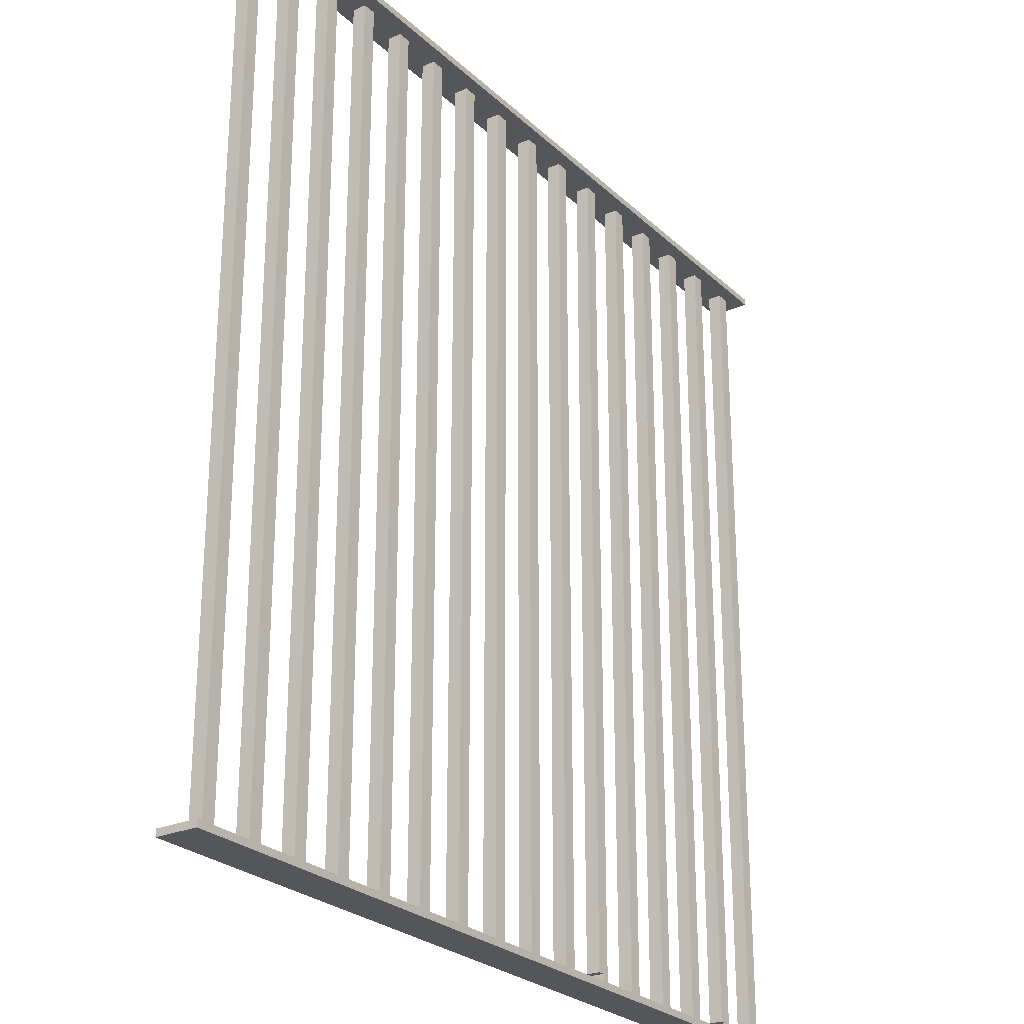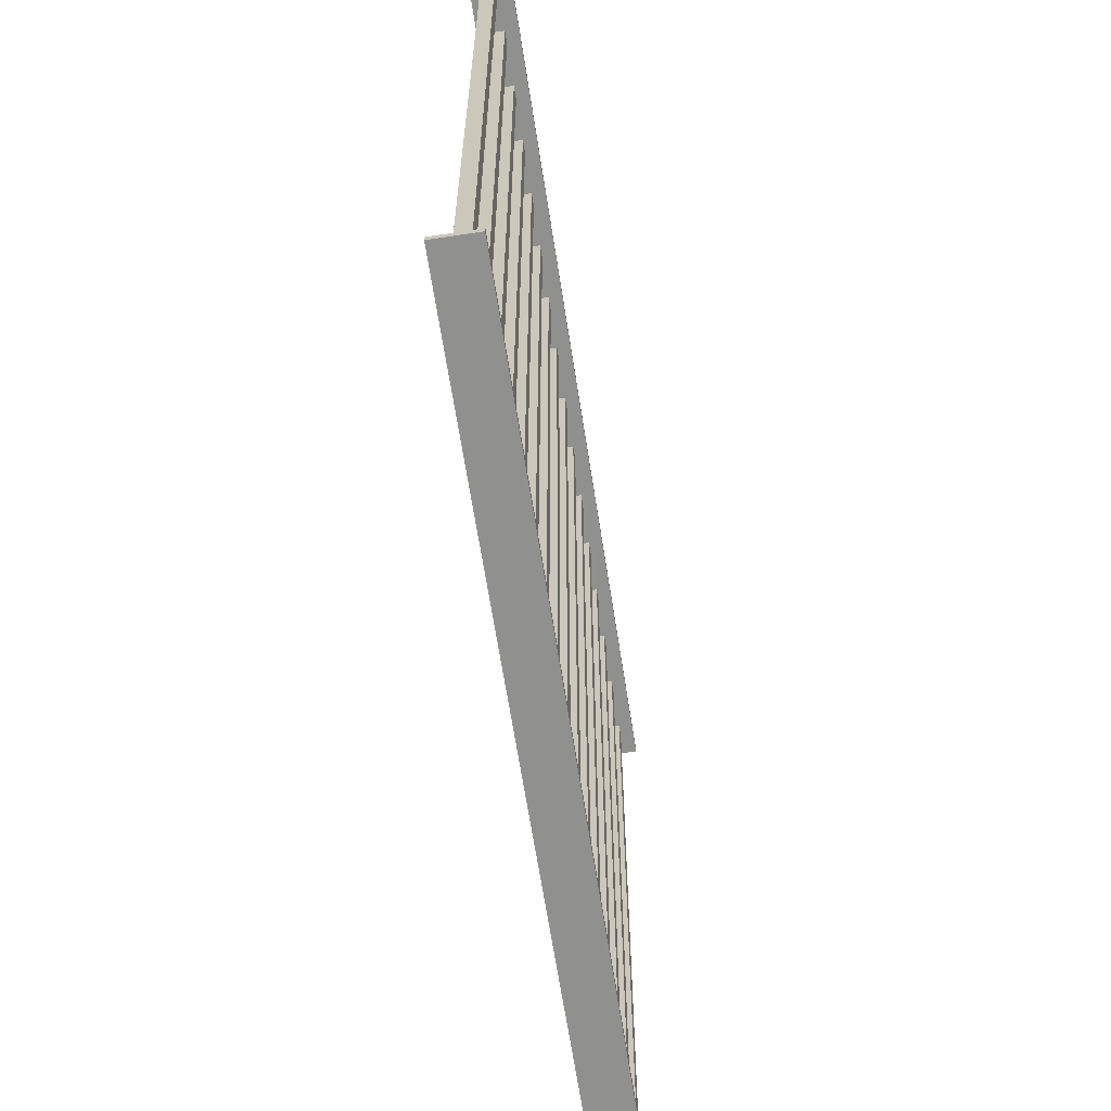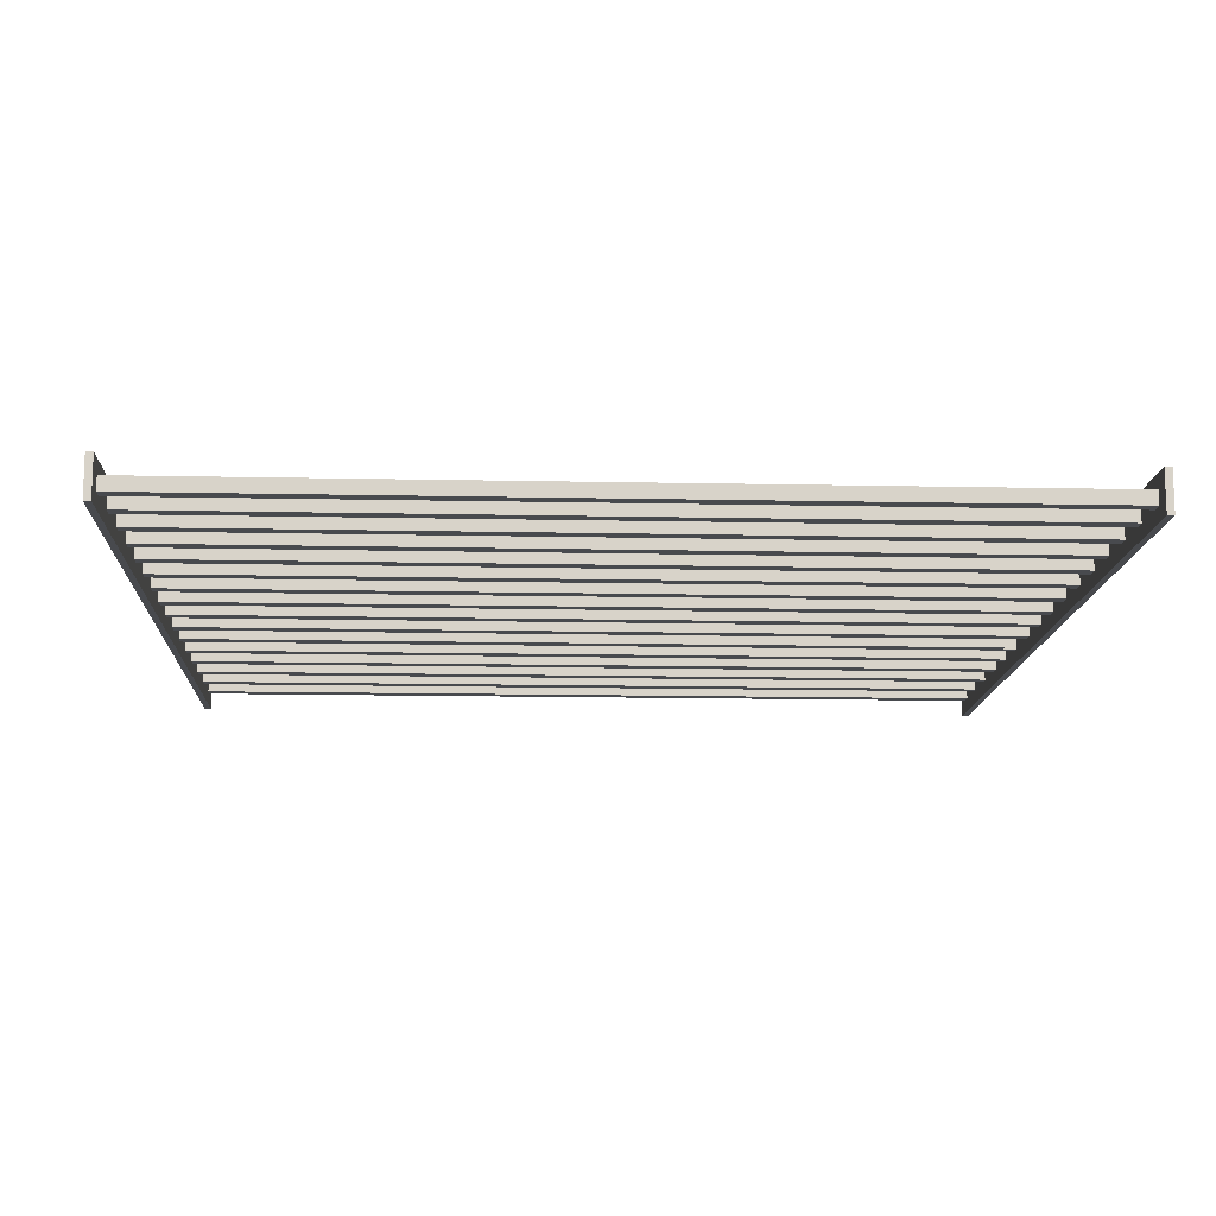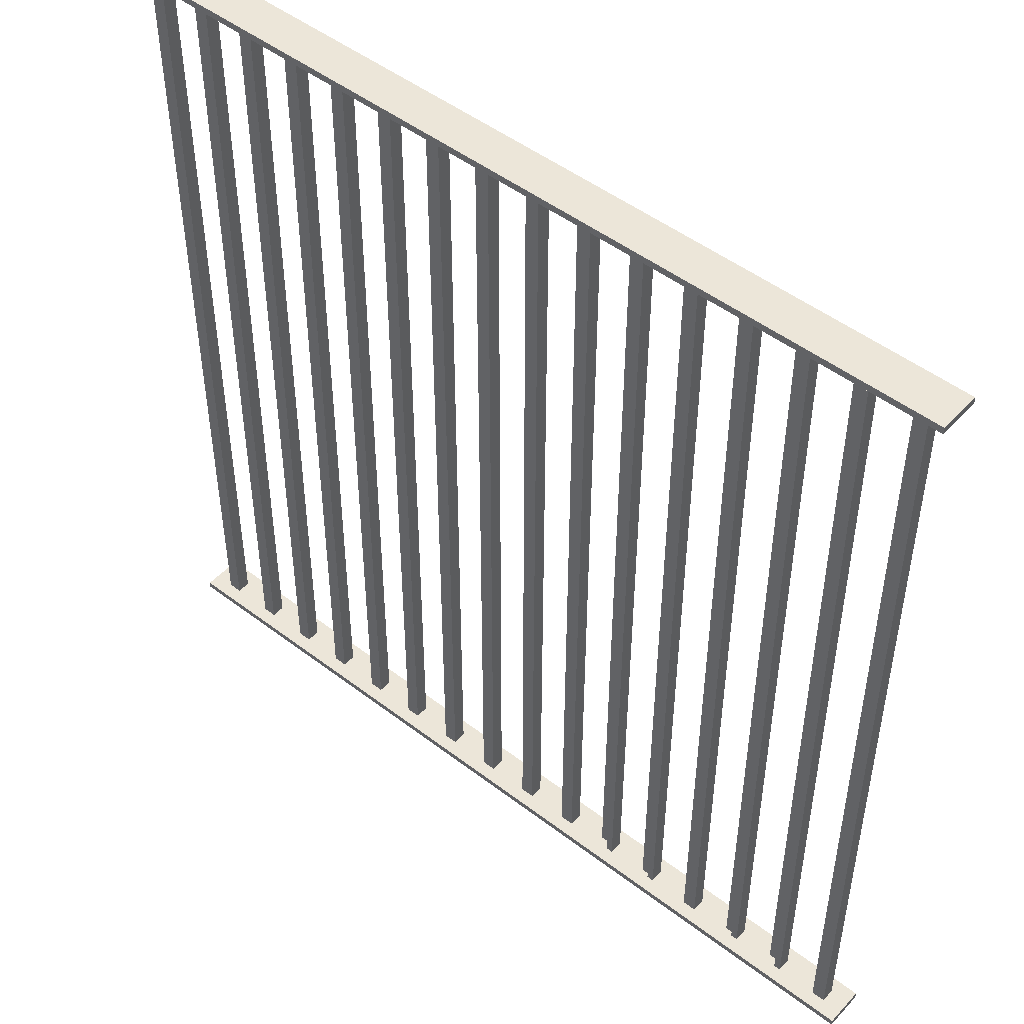
<metadata>
{"format":"obj","ext":"obj","renderer":"f3d","projection":"perspective","resolution":1024,"background":"white","views":[{"elev":-25.7,"azim":-55.1,"up":"+Y"},{"elev":-65.5,"azim":98.8,"up":"+Y"},{"elev":-13.2,"azim":-92.8,"up":"+Z"},{"elev":48.9,"azim":40.4,"up":"+Y"}]}
</metadata>
<code>
g Model
v -16 -16 0.75
v -16 -15.75 0.75
v -16 -15.75 -0.75
v -16 -16 -0.75
f 1 2 3 4
v -16 15.75 0.75
v -16 16 0.75
v -16 16 -0.75
v -16 15.75 -0.75
f 5 6 7 8
v -15.25 -15.75 0.25
v -15.25 15.75 0.25
v -15.25 15.75 -0.25
v -15.25 -15.75 -0.25
f 9 10 11 12
v -13.25 -15.75 0.25
v -13.25 15.75 0.25
v -13.25 15.75 -0.25
v -13.25 -15.75 -0.25
f 13 14 15 16
v -11.25 -15.75 0.25
v -11.25 15.75 0.25
v -11.25 15.75 -0.25
v -11.25 -15.75 -0.25
f 17 18 19 20
v -9.25 -15.75 0.25
v -9.25 15.75 0.25
v -9.25 15.75 -0.25
v -9.25 -15.75 -0.25
f 21 22 23 24
v -7.25 -15.75 0.25
v -7.25 15.75 0.25
v -7.25 15.75 -0.25
v -7.25 -15.75 -0.25
f 25 26 27 28
v -5.25 -15.75 0.25
v -5.25 15.75 0.25
v -5.25 15.75 -0.25
v -5.25 -15.75 -0.25
f 29 30 31 32
v -3.25 -15.75 0.25
v -3.25 15.75 0.25
v -3.25 15.75 -0.25
v -3.25 -15.75 -0.25
f 33 34 35 36
v -1.25 -15.75 0.25
v -1.25 15.75 0.25
v -1.25 15.75 -0.25
v -1.25 -15.75 -0.25
f 37 38 39 40
v 0.75 -15.75 0.25
v 0.75 15.75 0.25
v 0.75 15.75 -0.25
v 0.75 -15.75 -0.25
f 41 42 43 44
v 2.75 -15.75 0.25
v 2.75 15.75 0.25
v 2.75 15.75 -0.25
v 2.75 -15.75 -0.25
f 45 46 47 48
v 4.75 -15.25 0.25
v 4.75 15.75 0.25
v 4.75 15.75 -0.25
v 4.75 -15.25 -0.25
f 49 50 51 52
v 5 -15.75 0.25
v 5 -15.25 0.25
v 5 -15.25 -0.25
v 5 -15.75 -0.25
f 53 54 55 56
v 6.75 -15.5 0.25
v 6.75 15.75 0.25
v 6.75 15.75 -0.25
v 6.75 -15.5 -0.25
f 57 58 59 60
v 7 -15.75 0.25
v 7 -15.5 0.25
v 7 -15.5 -0.25
v 7 -15.75 -0.25
f 61 62 63 64
v 8.75 -15.75 0.25
v 8.75 15.75 0.25
v 8.75 15.75 -0.25
v 8.75 -15.75 -0.25
f 65 66 67 68
v 10.75 -15.5 0.25
v 10.75 15.75 0.25
v 10.75 15.75 -0.25
v 10.75 -15.5 -0.25
f 69 70 71 72
v 11 -15.75 0.25
v 11 -15.5 0.25
v 11 -15.5 -0.25
v 11 -15.75 -0.25
f 73 74 75 76
v 12.75 -15.25 0.25
v 12.75 15.75 0.25
v 12.75 15.75 -0.25
v 12.75 -15.25 -0.25
f 77 78 79 80
v 13 -15.75 0.25
v 13 -15.25 0.25
v 13 -15.25 -0.25
v 13 -15.75 -0.25
f 81 82 83 84
v 14.75 -15.75 0.25
v 14.75 15.75 0.25
v 14.75 15.75 -0.25
v 14.75 -15.75 -0.25
f 85 86 87 88
v -14.75 -15.75 -0.25
v -14.75 15.75 -0.25
v -14.75 15.75 0.25
v -14.75 -15.75 0.25
f 89 90 91 92
v -12.75 -15.75 -0.25
v -12.75 15.75 -0.25
v -12.75 15.75 0.25
v -12.75 -15.75 0.25
f 93 94 95 96
v -10.75 -15.75 -0.25
v -10.75 15.75 -0.25
v -10.75 15.75 0.25
v -10.75 -15.75 0.25
f 97 98 99 100
v -8.75 -15.75 -0.25
v -8.75 15.75 -0.25
v -8.75 15.75 0.25
v -8.75 -15.75 0.25
f 101 102 103 104
v -6.75 -15.75 -0.25
v -6.75 15.75 -0.25
v -6.75 15.75 0.25
v -6.75 -15.75 0.25
f 105 106 107 108
v -4.75 -15.75 -0.25
v -4.75 15.75 -0.25
v -4.75 15.75 0.25
v -4.75 -15.75 0.25
f 109 110 111 112
v -2.75 -15.75 -0.25
v -2.75 15.75 -0.25
v -2.75 15.75 0.25
v -2.75 -15.75 0.25
f 113 114 115 116
v -0.75 -15.75 -0.25
v -0.75 15.75 -0.25
v -0.75 15.75 0.25
v -0.75 -15.75 0.25
f 117 118 119 120
v 1.25 -15.75 -0.25
v 1.25 15.75 -0.25
v 1.25 15.75 0.25
v 1.25 -15.75 0.25
f 121 122 123 124
v 3.25 -15.75 -0.25
v 3.25 15.75 -0.25
v 3.25 15.75 0.25
v 3.25 -15.75 0.25
f 125 126 127 128
v 5.25 -15.75 -0.25
v 5.25 15.75 -0.25
v 5.25 15.75 0.25
v 5.25 -15.75 0.25
f 129 130 131 132
v 7.25 -15.75 -0.25
v 7.25 15.75 -0.25
v 7.25 15.75 0.25
v 7.25 -15.75 0.25
f 133 134 135 136
v 9.25 -15.75 -0.25
v 9.25 15.75 -0.25
v 9.25 15.75 0.25
v 9.25 -15.75 0.25
f 137 138 139 140
v 11.25 -15.75 -0.25
v 11.25 15.75 -0.25
v 11.25 15.75 0.25
v 11.25 -15.75 0.25
f 141 142 143 144
v 13.25 -15.75 -0.25
v 13.25 15.75 -0.25
v 13.25 15.75 0.25
v 13.25 -15.75 0.25
f 145 146 147 148
v 15.25 -15.75 -0.25
v 15.25 15.75 -0.25
v 15.25 15.75 0.25
v 15.25 -15.75 0.25
f 149 150 151 152
v 16 -16 -0.75
v 16 -15.75 -0.75
v 16 -15.75 0.75
v 16 -16 0.75
f 153 154 155 156
v 16 15.75 -0.75
v 16 16 -0.75
v 16 16 0.75
v 16 15.75 0.75
f 157 158 159 160
v -16 -16 -0.75
v 16 -16 -0.75
v 16 -16 0.75
v -16 -16 0.75
f 161 162 163 164
v 6.75 -15.5 -0.25
v 7 -15.5 -0.25
v 7 -15.5 0.25
v 6.75 -15.5 0.25
f 165 166 167 168
v 10.75 -15.5 -0.25
v 11 -15.5 -0.25
v 11 -15.5 0.25
v 10.75 -15.5 0.25
f 169 170 171 172
v 4.75 -15.25 -0.25
v 5 -15.25 -0.25
v 5 -15.25 0.25
v 4.75 -15.25 0.25
f 173 174 175 176
v 12.75 -15.25 -0.25
v 13 -15.25 -0.25
v 13 -15.25 0.25
v 12.75 -15.25 0.25
f 177 178 179 180
v -16 15.75 -0.75
v 16 15.75 -0.75
v 16 15.75 -0.25
v -16 15.75 -0.25
f 181 182 183 184
v -16 15.75 0.25
v 16 15.75 0.25
v 16 15.75 0.75
v -16 15.75 0.75
f 185 186 187 188
v -14.75 15.75 -0.25
v -13.25 15.75 -0.25
v -13.25 15.75 0.25
v -14.75 15.75 0.25
f 189 190 191 192
v -12.75 15.75 -0.25
v -11.25 15.75 -0.25
v -11.25 15.75 0.25
v -12.75 15.75 0.25
f 193 194 195 196
v -10.75 15.75 -0.25
v -9.25 15.75 -0.25
v -9.25 15.75 0.25
v -10.75 15.75 0.25
f 197 198 199 200
v -8.75 15.75 -0.25
v -7.25 15.75 -0.25
v -7.25 15.75 0.25
v -8.75 15.75 0.25
f 201 202 203 204
v -6.75 15.75 -0.25
v -5.25 15.75 -0.25
v -5.25 15.75 0.25
v -6.75 15.75 0.25
f 205 206 207 208
v -4.75 15.75 -0.25
v -3.25 15.75 -0.25
v -3.25 15.75 0.25
v -4.75 15.75 0.25
f 209 210 211 212
v -2.75 15.75 -0.25
v -1.25 15.75 -0.25
v -1.25 15.75 0.25
v -2.75 15.75 0.25
f 213 214 215 216
v -0.75 15.75 -0.25
v 0.75 15.75 -0.25
v 0.75 15.75 0.25
v -0.75 15.75 0.25
f 217 218 219 220
v 1.25 15.75 -0.25
v 2.75 15.75 -0.25
v 2.75 15.75 0.25
v 1.25 15.75 0.25
f 221 222 223 224
v 3.25 15.75 -0.25
v 4.75 15.75 -0.25
v 4.75 15.75 0.25
v 3.25 15.75 0.25
f 225 226 227 228
v 5.25 15.75 -0.25
v 6.75 15.75 -0.25
v 6.75 15.75 0.25
v 5.25 15.75 0.25
f 229 230 231 232
v 7.25 15.75 -0.25
v 8.75 15.75 -0.25
v 8.75 15.75 0.25
v 7.25 15.75 0.25
f 233 234 235 236
v 9.25 15.75 -0.25
v 10.75 15.75 -0.25
v 10.75 15.75 0.25
v 9.25 15.75 0.25
f 237 238 239 240
v 11.25 15.75 -0.25
v 12.75 15.75 -0.25
v 12.75 15.75 0.25
v 11.25 15.75 0.25
f 241 242 243 244
v 13.25 15.75 -0.25
v 14.75 15.75 -0.25
v 14.75 15.75 0.25
v 13.25 15.75 0.25
f 245 246 247 248
v -16 15.75 -0.25
v -15.25 15.75 -0.25
v -15.25 15.75 0.25
v -16 15.75 0.25
f 249 250 251 252
v 15.25 15.75 -0.25
v 16 15.75 -0.25
v 16 15.75 0.25
v 15.25 15.75 0.25
f 253 254 255 256
v -16 -15.75 -0.25
v 16 -15.75 -0.25
v 16 -15.75 -0.75
v -16 -15.75 -0.75
f 257 258 259 260
v -16 -15.75 0.75
v 16 -15.75 0.75
v 16 -15.75 0.25
v -16 -15.75 0.25
f 261 262 263 264
v 3.25 -15.75 0.25
v 5 -15.75 0.25
v 5 -15.75 -0.25
v 3.25 -15.75 -0.25
f 265 266 267 268
v 5.25 -15.75 0.25
v 7 -15.75 0.25
v 7 -15.75 -0.25
v 5.25 -15.75 -0.25
f 269 270 271 272
v 9.25 -15.75 0.25
v 11 -15.75 0.25
v 11 -15.75 -0.25
v 9.25 -15.75 -0.25
f 273 274 275 276
v 11.25 -15.75 0.25
v 13 -15.75 0.25
v 13 -15.75 -0.25
v 11.25 -15.75 -0.25
f 277 278 279 280
v -14.75 -15.75 0.25
v -13.25 -15.75 0.25
v -13.25 -15.75 -0.25
v -14.75 -15.75 -0.25
f 281 282 283 284
v -12.75 -15.75 0.25
v -11.25 -15.75 0.25
v -11.25 -15.75 -0.25
v -12.75 -15.75 -0.25
f 285 286 287 288
v -10.75 -15.75 0.25
v -9.25 -15.75 0.25
v -9.25 -15.75 -0.25
v -10.75 -15.75 -0.25
f 289 290 291 292
v -8.75 -15.75 0.25
v -7.25 -15.75 0.25
v -7.25 -15.75 -0.25
v -8.75 -15.75 -0.25
f 293 294 295 296
v -6.75 -15.75 0.25
v -5.25 -15.75 0.25
v -5.25 -15.75 -0.25
v -6.75 -15.75 -0.25
f 297 298 299 300
v -4.75 -15.75 0.25
v -3.25 -15.75 0.25
v -3.25 -15.75 -0.25
v -4.75 -15.75 -0.25
f 301 302 303 304
v -2.75 -15.75 0.25
v -1.25 -15.75 0.25
v -1.25 -15.75 -0.25
v -2.75 -15.75 -0.25
f 305 306 307 308
v -0.75 -15.75 0.25
v 0.75 -15.75 0.25
v 0.75 -15.75 -0.25
v -0.75 -15.75 -0.25
f 309 310 311 312
v 1.25 -15.75 0.25
v 2.75 -15.75 0.25
v 2.75 -15.75 -0.25
v 1.25 -15.75 -0.25
f 313 314 315 316
v 7.25 -15.75 0.25
v 8.75 -15.75 0.25
v 8.75 -15.75 -0.25
v 7.25 -15.75 -0.25
f 317 318 319 320
v 13.25 -15.75 0.25
v 14.75 -15.75 0.25
v 14.75 -15.75 -0.25
v 13.25 -15.75 -0.25
f 321 322 323 324
v -16 -15.75 0.25
v -15.25 -15.75 0.25
v -15.25 -15.75 -0.25
v -16 -15.75 -0.25
f 325 326 327 328
v 15.25 -15.75 0.25
v 16 -15.75 0.25
v 16 -15.75 -0.25
v 15.25 -15.75 -0.25
f 329 330 331 332
v -16 16 0.75
v 16 16 0.75
v 16 16 -0.75
v -16 16 -0.75
f 333 334 335 336
v -16 -15.75 -0.75
v 16 -15.75 -0.75
v 16 -16 -0.75
v -16 -16 -0.75
f 337 338 339 340
v -16 16 -0.75
v 16 16 -0.75
v 16 15.75 -0.75
v -16 15.75 -0.75
f 341 342 343 344
v -15.25 15.75 -0.25
v -14.75 15.75 -0.25
v -14.75 -15.75 -0.25
v -15.25 -15.75 -0.25
f 345 346 347 348
v -13.25 15.75 -0.25
v -12.75 15.75 -0.25
v -12.75 -15.75 -0.25
v -13.25 -15.75 -0.25
f 349 350 351 352
v -11.25 15.75 -0.25
v -10.75 15.75 -0.25
v -10.75 -15.75 -0.25
v -11.25 -15.75 -0.25
f 353 354 355 356
v -9.25 15.75 -0.25
v -8.75 15.75 -0.25
v -8.75 -15.75 -0.25
v -9.25 -15.75 -0.25
f 357 358 359 360
v -7.25 15.75 -0.25
v -6.75 15.75 -0.25
v -6.75 -15.75 -0.25
v -7.25 -15.75 -0.25
f 361 362 363 364
v -5.25 15.75 -0.25
v -4.75 15.75 -0.25
v -4.75 -15.75 -0.25
v -5.25 -15.75 -0.25
f 365 366 367 368
v -3.25 15.75 -0.25
v -2.75 15.75 -0.25
v -2.75 -15.75 -0.25
v -3.25 -15.75 -0.25
f 369 370 371 372
v -1.25 15.75 -0.25
v -0.75 15.75 -0.25
v -0.75 -15.75 -0.25
v -1.25 -15.75 -0.25
f 373 374 375 376
v 0.75 15.75 -0.25
v 1.25 15.75 -0.25
v 1.25 -15.75 -0.25
v 0.75 -15.75 -0.25
f 377 378 379 380
v 2.75 15.75 -0.25
v 3.25 15.75 -0.25
v 3.25 -15.75 -0.25
v 2.75 -15.75 -0.25
f 381 382 383 384
v 8.75 15.75 -0.25
v 9.25 15.75 -0.25
v 9.25 -15.75 -0.25
v 8.75 -15.75 -0.25
f 385 386 387 388
v 14.75 15.75 -0.25
v 15.25 15.75 -0.25
v 15.25 -15.75 -0.25
v 14.75 -15.75 -0.25
f 389 390 391 392
v 6.75 15.75 -0.25
v 7.25 15.75 -0.25
v 7.25 -15.5 -0.25
v 6.75 -15.5 -0.25
f 393 394 395 396
v 10.75 15.75 -0.25
v 11.25 15.75 -0.25
v 11.25 -15.5 -0.25
v 10.75 -15.5 -0.25
f 397 398 399 400
v 4.75 15.75 -0.25
v 5.25 15.75 -0.25
v 5.25 -15.25 -0.25
v 4.75 -15.25 -0.25
f 401 402 403 404
v 12.75 15.75 -0.25
v 13.25 15.75 -0.25
v 13.25 -15.25 -0.25
v 12.75 -15.25 -0.25
f 405 406 407 408
v 5 -15.25 -0.25
v 5.25 -15.25 -0.25
v 5.25 -15.75 -0.25
v 5 -15.75 -0.25
f 409 410 411 412
v 13 -15.25 -0.25
v 13.25 -15.25 -0.25
v 13.25 -15.75 -0.25
v 13 -15.75 -0.25
f 413 414 415 416
v 7 -15.5 -0.25
v 7.25 -15.5 -0.25
v 7.25 -15.75 -0.25
v 7 -15.75 -0.25
f 417 418 419 420
v 11 -15.5 -0.25
v 11.25 -15.5 -0.25
v 11.25 -15.75 -0.25
v 11 -15.75 -0.25
f 421 422 423 424
v -15.25 -15.75 0.25
v -14.75 -15.75 0.25
v -14.75 15.75 0.25
v -15.25 15.75 0.25
f 425 426 427 428
v -13.25 -15.75 0.25
v -12.75 -15.75 0.25
v -12.75 15.75 0.25
v -13.25 15.75 0.25
f 429 430 431 432
v -11.25 -15.75 0.25
v -10.75 -15.75 0.25
v -10.75 15.75 0.25
v -11.25 15.75 0.25
f 433 434 435 436
v -9.25 -15.75 0.25
v -8.75 -15.75 0.25
v -8.75 15.75 0.25
v -9.25 15.75 0.25
f 437 438 439 440
v -7.25 -15.75 0.25
v -6.75 -15.75 0.25
v -6.75 15.75 0.25
v -7.25 15.75 0.25
f 441 442 443 444
v -5.25 -15.75 0.25
v -4.75 -15.75 0.25
v -4.75 15.75 0.25
v -5.25 15.75 0.25
f 445 446 447 448
v -3.25 -15.75 0.25
v -2.75 -15.75 0.25
v -2.75 15.75 0.25
v -3.25 15.75 0.25
f 449 450 451 452
v -1.25 -15.75 0.25
v -0.75 -15.75 0.25
v -0.75 15.75 0.25
v -1.25 15.75 0.25
f 453 454 455 456
v 0.75 -15.75 0.25
v 1.25 -15.75 0.25
v 1.25 15.75 0.25
v 0.75 15.75 0.25
f 457 458 459 460
v 2.75 -15.75 0.25
v 3.25 -15.75 0.25
v 3.25 15.75 0.25
v 2.75 15.75 0.25
f 461 462 463 464
v 8.75 -15.75 0.25
v 9.25 -15.75 0.25
v 9.25 15.75 0.25
v 8.75 15.75 0.25
f 465 466 467 468
v 14.75 -15.75 0.25
v 15.25 -15.75 0.25
v 15.25 15.75 0.25
v 14.75 15.75 0.25
f 469 470 471 472
v 6.75 -15.5 0.25
v 7.25 -15.5 0.25
v 7.25 15.75 0.25
v 6.75 15.75 0.25
f 473 474 475 476
v 10.75 -15.5 0.25
v 11.25 -15.5 0.25
v 11.25 15.75 0.25
v 10.75 15.75 0.25
f 477 478 479 480
v 4.75 -15.25 0.25
v 5.25 -15.25 0.25
v 5.25 15.75 0.25
v 4.75 15.75 0.25
f 481 482 483 484
v 12.75 -15.25 0.25
v 13.25 -15.25 0.25
v 13.25 15.75 0.25
v 12.75 15.75 0.25
f 485 486 487 488
v 5 -15.75 0.25
v 5.25 -15.75 0.25
v 5.25 -15.25 0.25
v 5 -15.25 0.25
f 489 490 491 492
v 13 -15.75 0.25
v 13.25 -15.75 0.25
v 13.25 -15.25 0.25
v 13 -15.25 0.25
f 493 494 495 496
v 7 -15.75 0.25
v 7.25 -15.75 0.25
v 7.25 -15.5 0.25
v 7 -15.5 0.25
f 497 498 499 500
v 11 -15.75 0.25
v 11.25 -15.75 0.25
v 11.25 -15.5 0.25
v 11 -15.5 0.25
f 501 502 503 504
v -16 -16 0.75
v 16 -16 0.75
v 16 -15.75 0.75
v -16 -15.75 0.75
f 505 506 507 508
v -16 15.75 0.75
v 16 15.75 0.75
v 16 16 0.75
v -16 16 0.75
f 509 510 511 512

</code>
